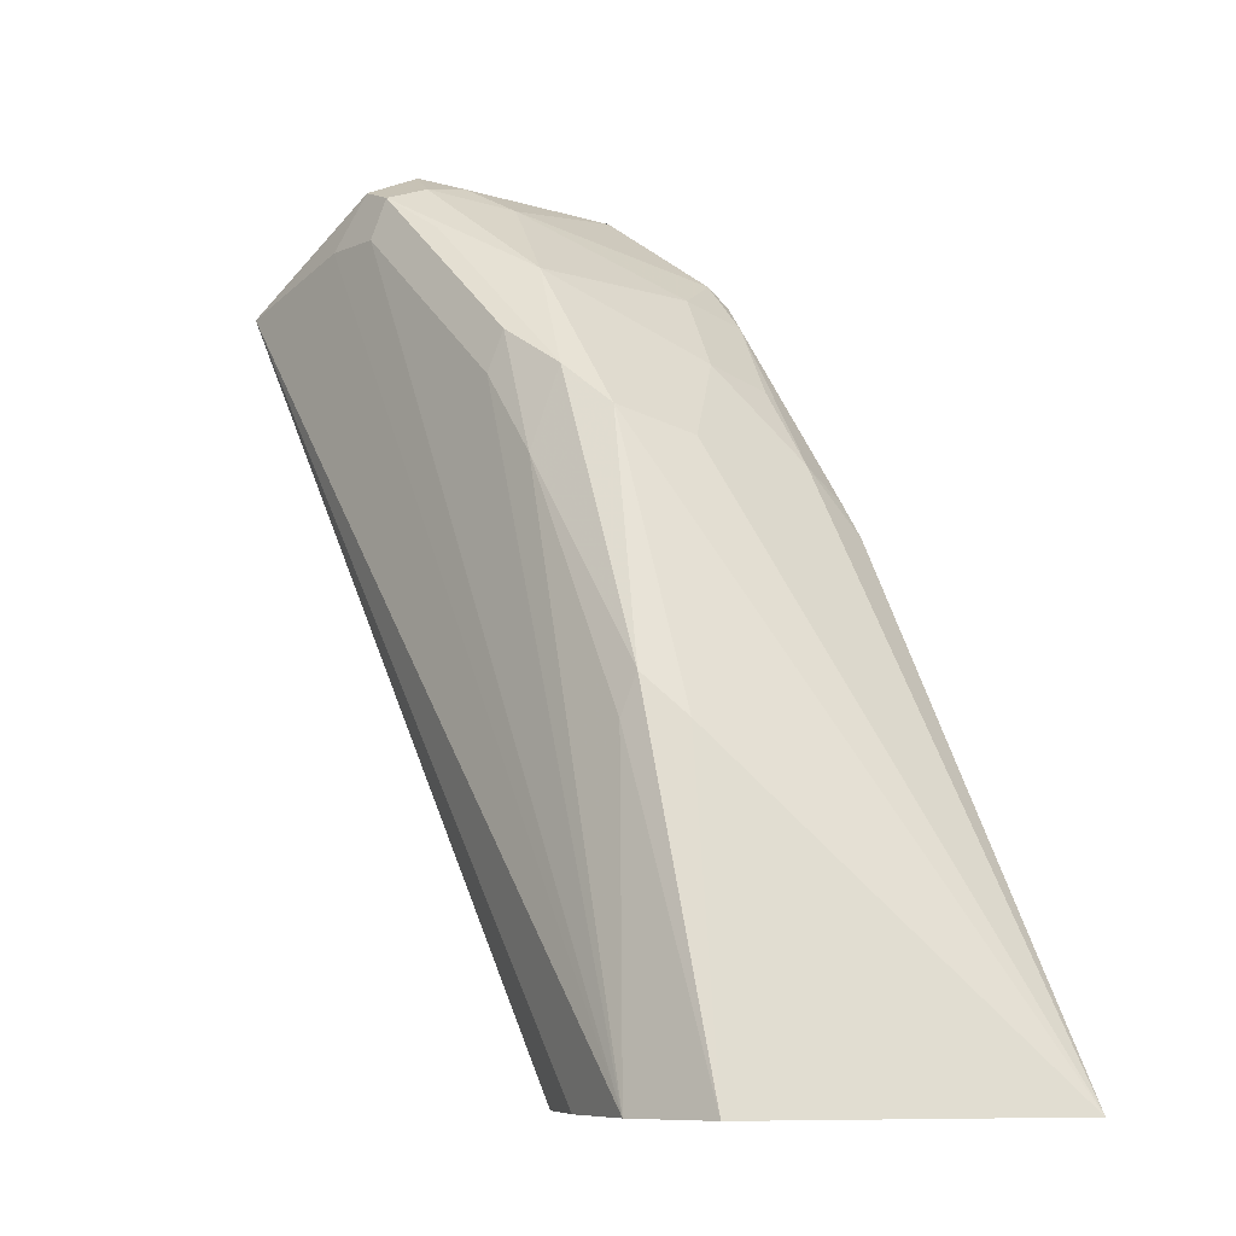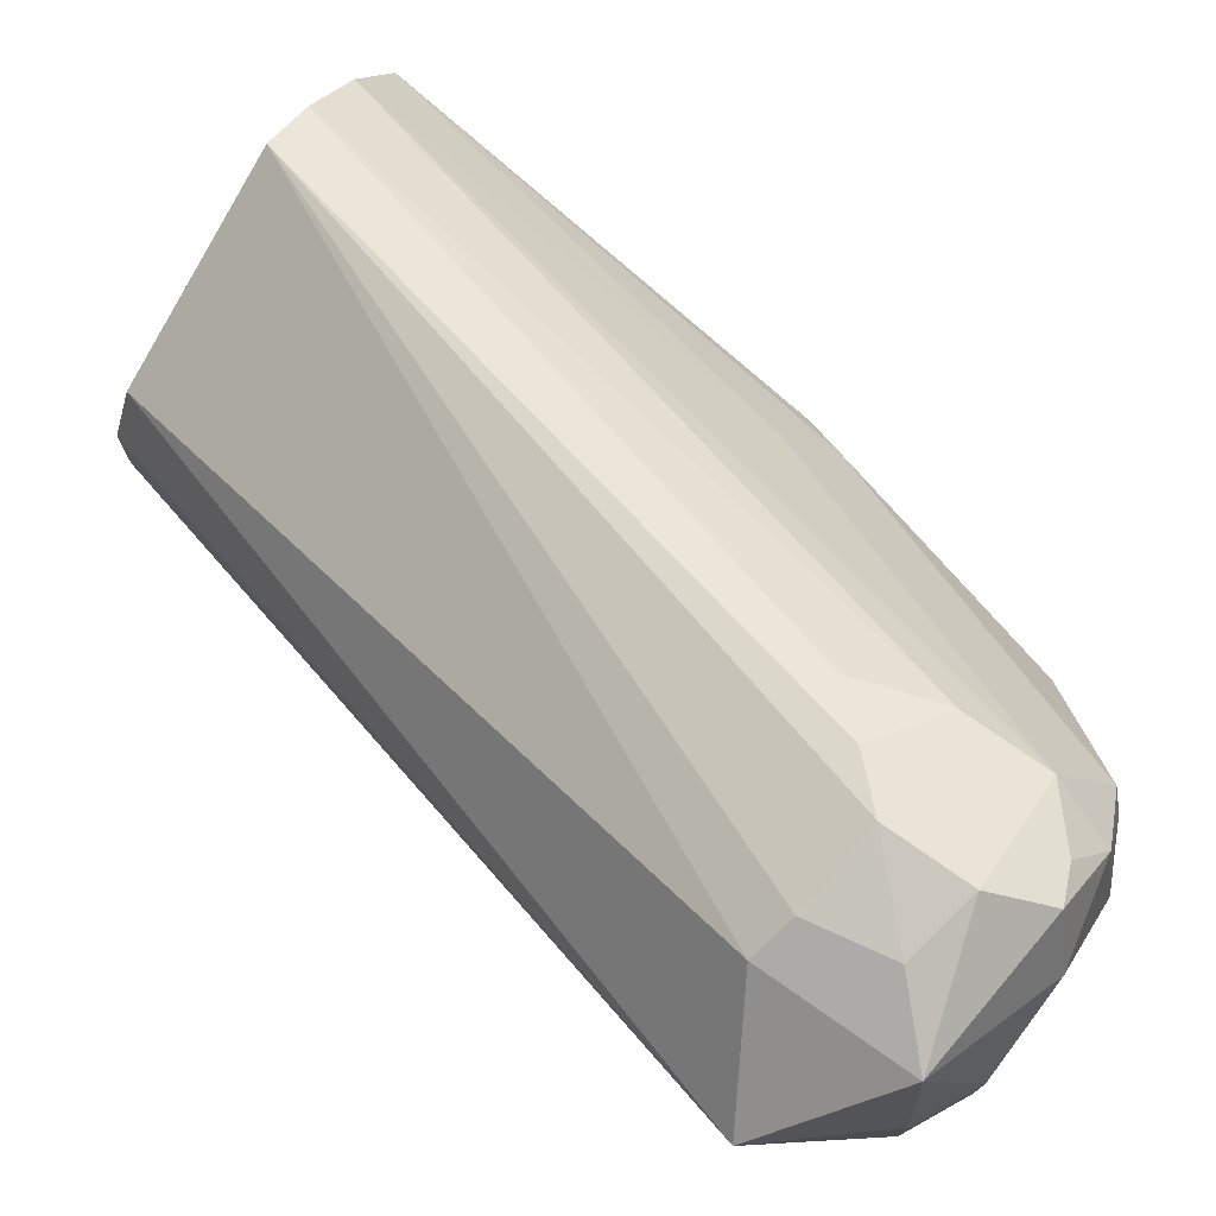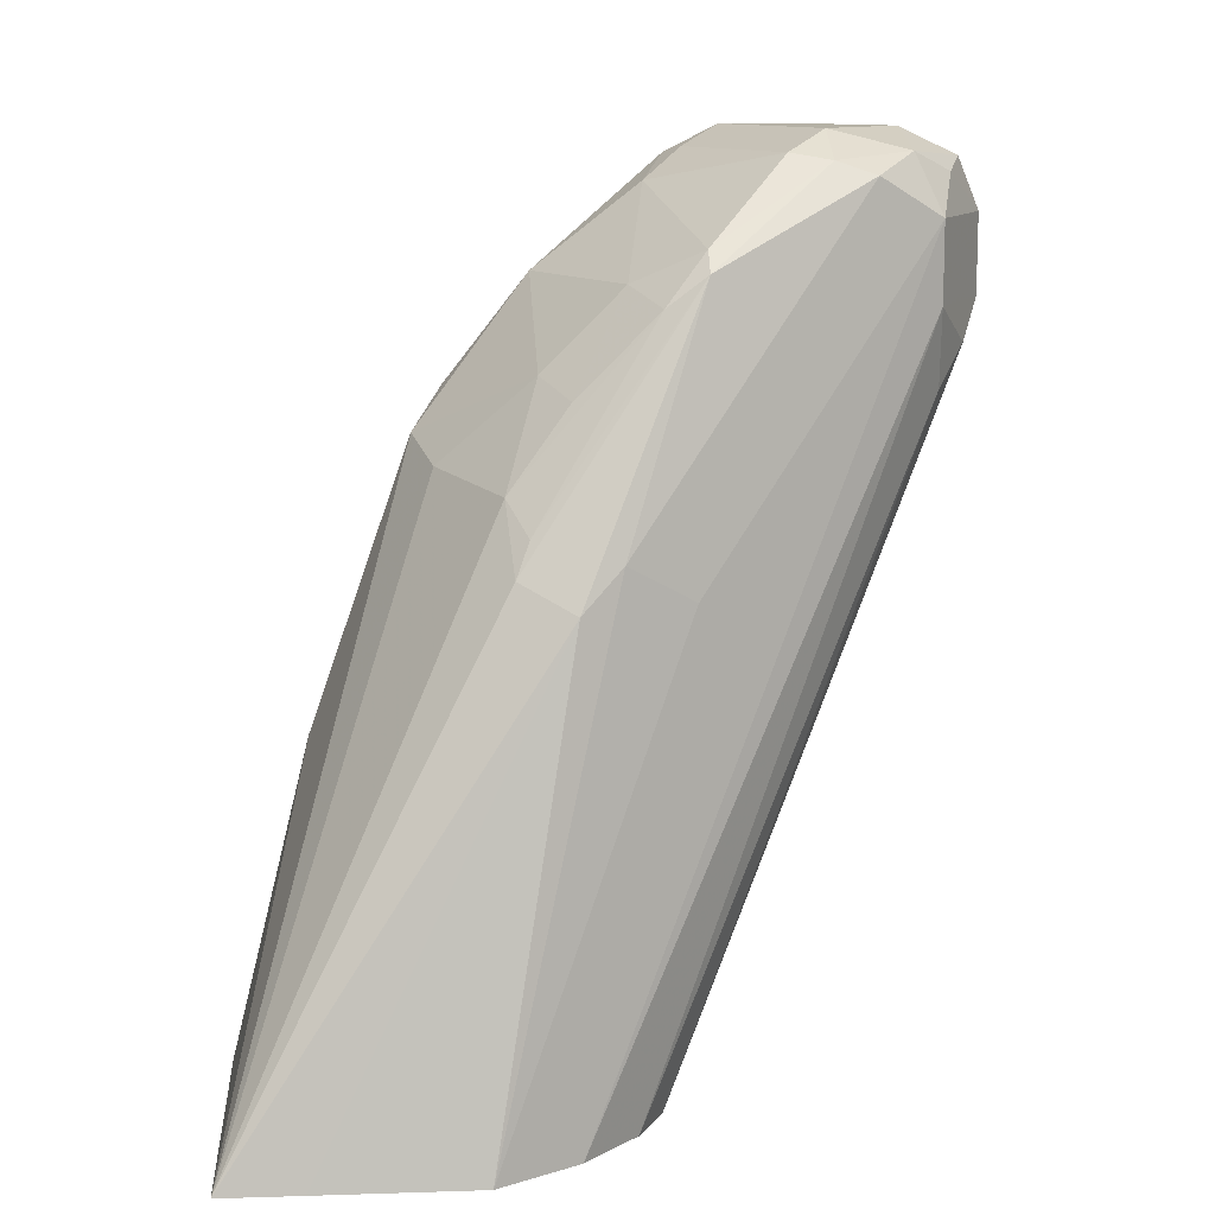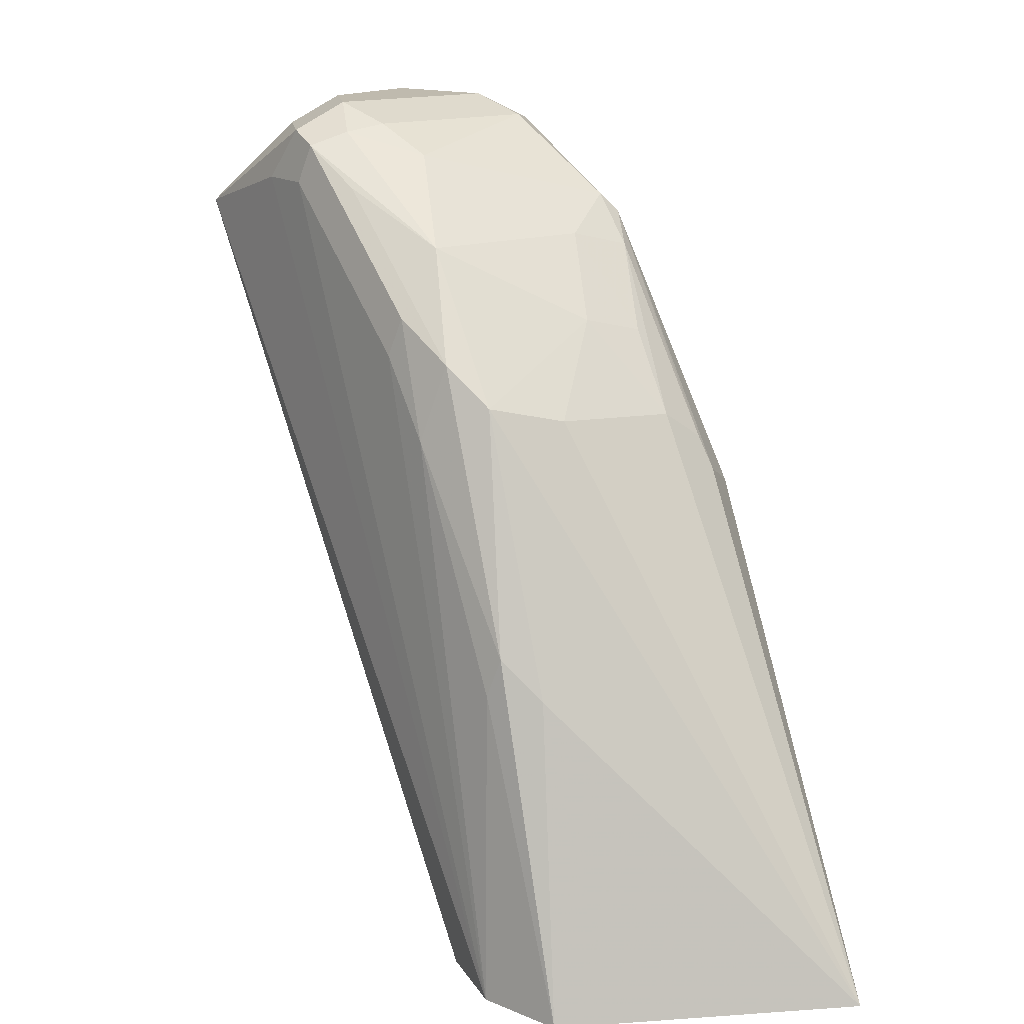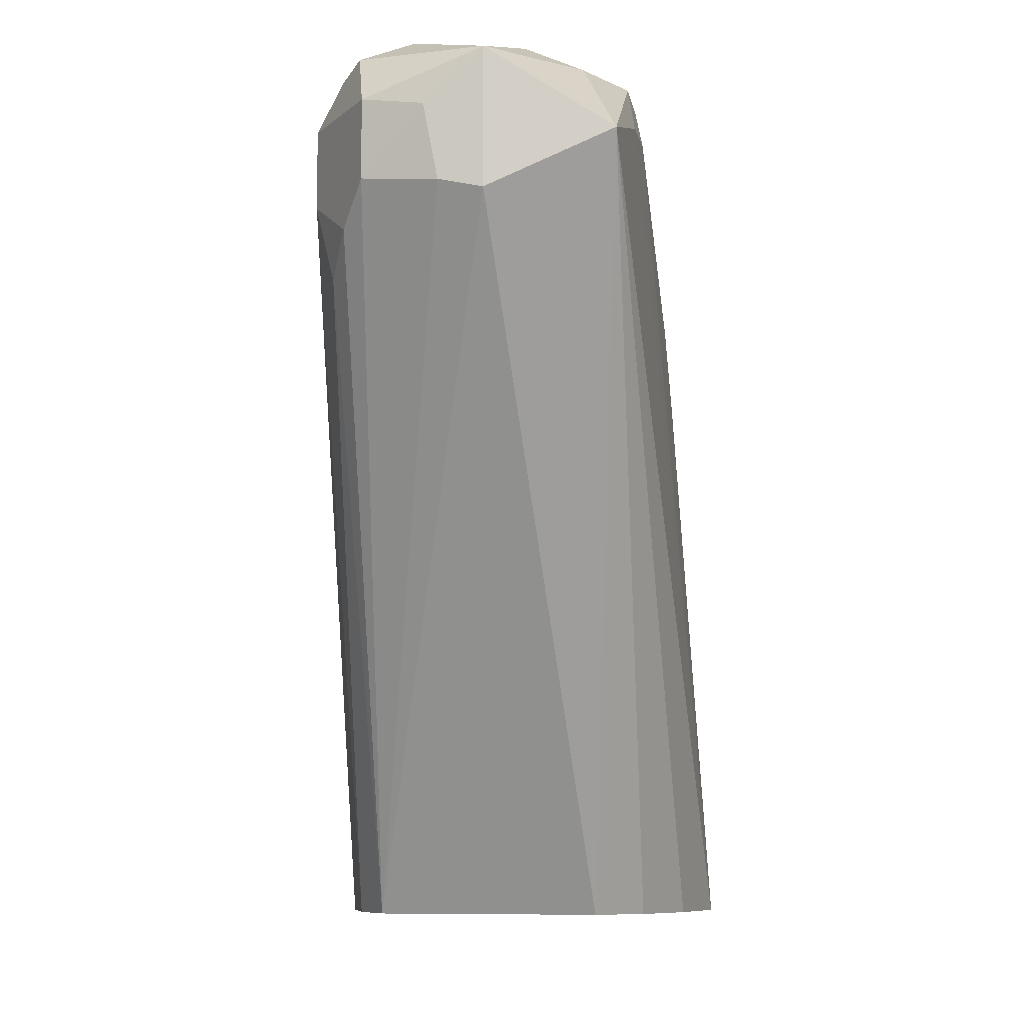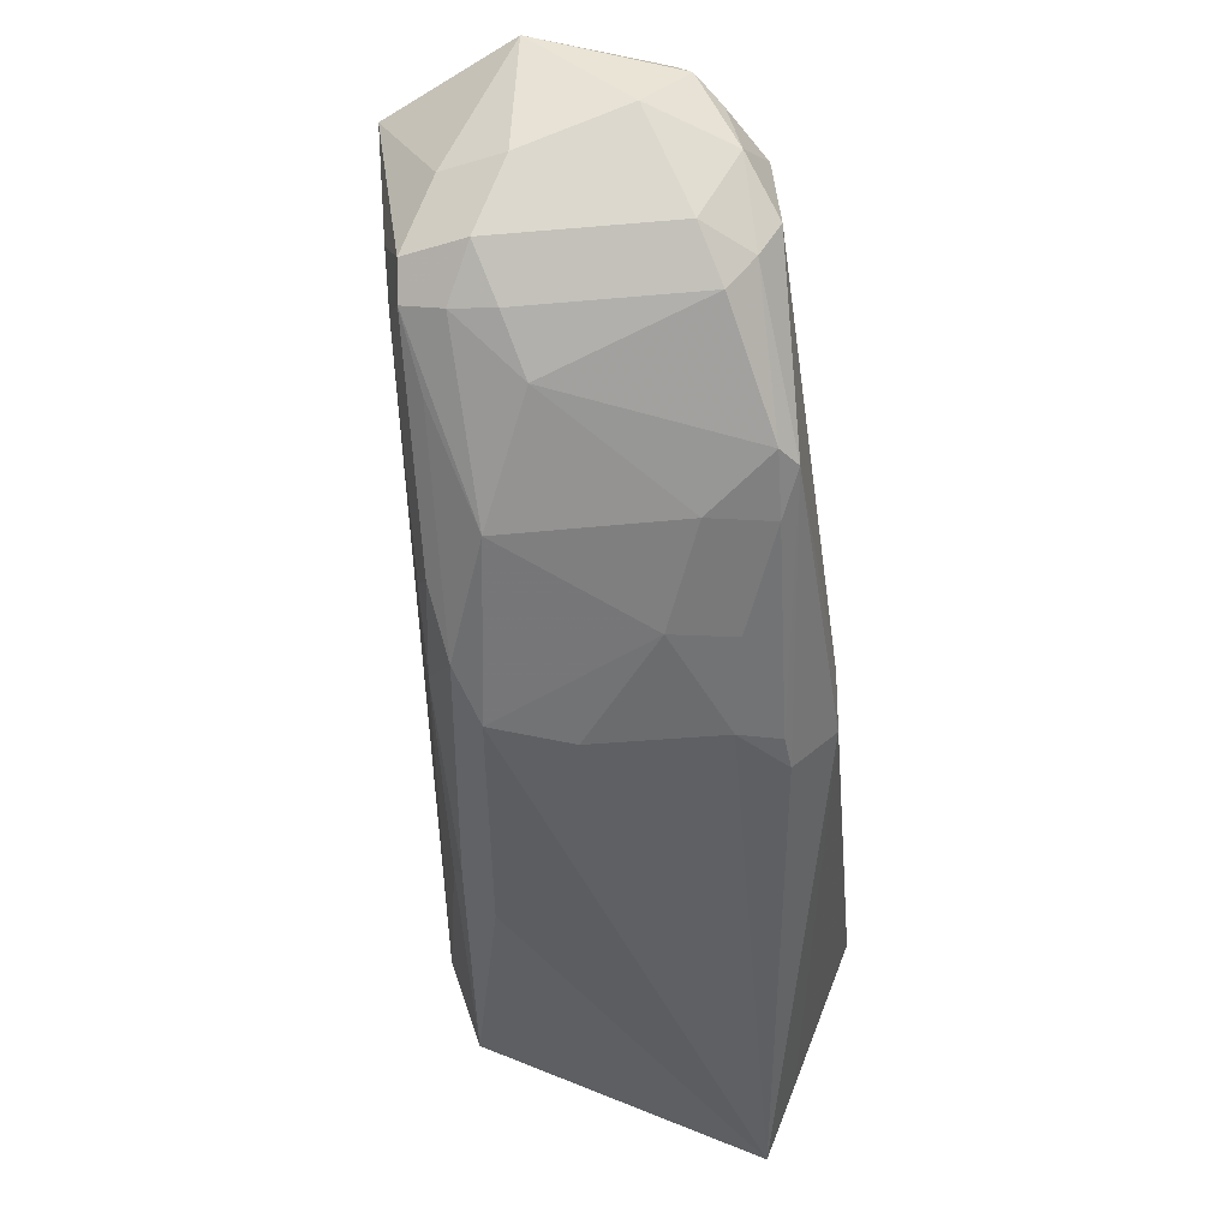
<metadata>
{"format":"obj","ext":"obj","renderer":"f3d","projection":"perspective","resolution":1024,"background":"white","views":[{"elev":-8.1,"azim":165.8,"up":"+Y"},{"elev":76.2,"azim":124.9,"up":"+Z"},{"elev":11.8,"azim":-94.3,"up":"+Y"},{"elev":15.7,"azim":171.7,"up":"+Y"},{"elev":-8.2,"azim":37.4,"up":"+Y"},{"elev":72.5,"azim":-158.5,"up":"+Y"}]}
</metadata>
<code>
v 0.2933 0.5176 0.4313
v 0.3393 0.5176 0.4083
v 0.3709 0.6685 0.4916
v 0.3924 0.6814 0.4744
v 0.345 0.5176 0.3968
v 0.259 0.5176 0.3626
v 0.259 0.5176 0.3968
v 0.276 0.621 0.414
v 0.259 0.5176 0.3453
v 0.2818 0.6268 0.4025
v 0.2933 0.6404 0.4011
v 0.2846 0.634 0.4054
v 0.2976 0.6749 0.4313
v 0.2976 0.6814 0.4399
v 0.2803 0.6297 0.4226
v 0.3148 0.6986 0.4744
v 0.2875 0.621 0.437
v 0.2696 0.5176 0.414
v 0.322 0.69 0.4888
v 0.3256 0.703 0.483
v 0.3321 0.6986 0.4916
v 0.3393 0.7015 0.4945
v 0.345 0.69 0.5003
v 0.345 0.6728 0.5003
v 0.3594 0.6871 0.4974
v 0.3709 0.6986 0.4916
v 0.345 0.7073 0.483
v 0.3278 0.7073 0.4658
v 0.3163 0.7015 0.4658
v 0.3019 0.6857 0.4399
v 0.3105 0.6785 0.4255
v 0.2976 0.6577 0.414
v 0.3105 0.6613 0.4083
v 0.345 0.6785 0.4083
v 0.345 0.6965 0.4313
v 0.3191 0.703 0.4571
v 0.3536 0.703 0.4399
v 0.3623 0.7073 0.4485
v 0.3623 0.7015 0.437
v 0.3709 0.6986 0.4356
v 0.3623 0.69 0.4248
v 0.345 0.6555 0.3903
v 0.3536 0.6641 0.4011
v 0.3738 0.69 0.437
v 0.3738 0.7015 0.4428
v 0.3623 0.7073 0.4658
v 0.3738 0.7015 0.46
v 0.3795 0.69 0.4485
v 0.3407 0.5176 0.3602
v 0.345 0.5176 0.3795
v 0.3278 0.5176 0.3452
v 0.3393 0.5865 0.368
v 0.3508 0.6383 0.391
v 0.3565 0.6555 0.4025
v 0.3364 0.5951 0.3666
v 0.3278 0.5865 0.3623
v 0.3364 0.6469 0.3838
v 0.3191 0.6426 0.3881
v 0.3623 0.6706 0.4959
v 0.3364 0.6641 0.4959
v 0.322 0.6728 0.4888
v 0.2818 0.5176 0.4255
v 0.3278 0.6555 0.4895
f 53 49 52
f 53 54 49
f 53 43 54
f 53 42 43
f 53 55 42
f 56 55 51
f 52 51 55
f 56 57 55
f 56 9 57
f 52 49 51
f 9 51 6
f 53 52 55
f 56 51 9
f 48 45 4
f 50 4 5
f 50 5 49
f 50 49 4
f 48 4 49
f 48 49 44
f 48 44 45
f 45 47 4
f 45 46 47
f 47 46 26
f 27 26 46
f 28 27 46
f 38 28 46
f 51 5 6
f 49 5 51
f 58 57 9
f 24 60 1
f 58 11 33
f 38 46 45
f 35 36 37
f 24 59 25
f 18 7 1
f 62 18 1
f 63 62 1
f 63 1 60
f 63 60 61
f 63 61 62
f 62 61 18
f 19 18 61
f 24 19 61
f 24 61 60
f 58 33 57
f 24 1 59
f 59 3 25
f 25 3 26
f 26 3 4
f 47 26 4
f 44 49 54
f 44 54 43
f 42 34 41
f 57 42 55
f 57 34 42
f 33 34 57
f 11 13 32
f 11 32 33
f 58 9 11
f 59 1 3
f 40 39 38
f 23 19 24
f 40 45 44
f 21 23 22
f 21 22 20
f 21 20 19
f 19 20 16
f 19 16 17
f 19 17 18
f 17 7 18
f 15 8 7
f 15 7 17
f 15 17 16
f 15 16 14
f 15 14 8
f 10 8 14
f 12 10 14
f 12 14 13
f 12 13 11
f 12 11 10
f 10 11 9
f 10 9 8
f 8 9 6
f 8 6 7
f 1 6 5
f 2 1 5
f 2 5 4
f 2 4 3
f 2 3 1
f 40 38 45
f 21 19 23
f 23 24 25
f 7 6 1
f 40 34 39
f 40 44 43
f 40 43 42
f 40 42 41
f 40 41 34
f 39 34 35
f 39 35 37
f 39 37 38
f 38 37 28
f 29 28 36
f 30 29 36
f 30 36 35
f 31 30 35
f 31 35 34
f 28 37 36
f 31 33 32
f 23 26 22
f 27 22 26
f 27 20 22
f 31 34 33
f 29 20 28
f 29 16 20
f 28 20 27
f 30 14 29
f 30 13 14
f 31 13 30
f 31 32 13
f 29 14 16
f 23 25 26

</code>
